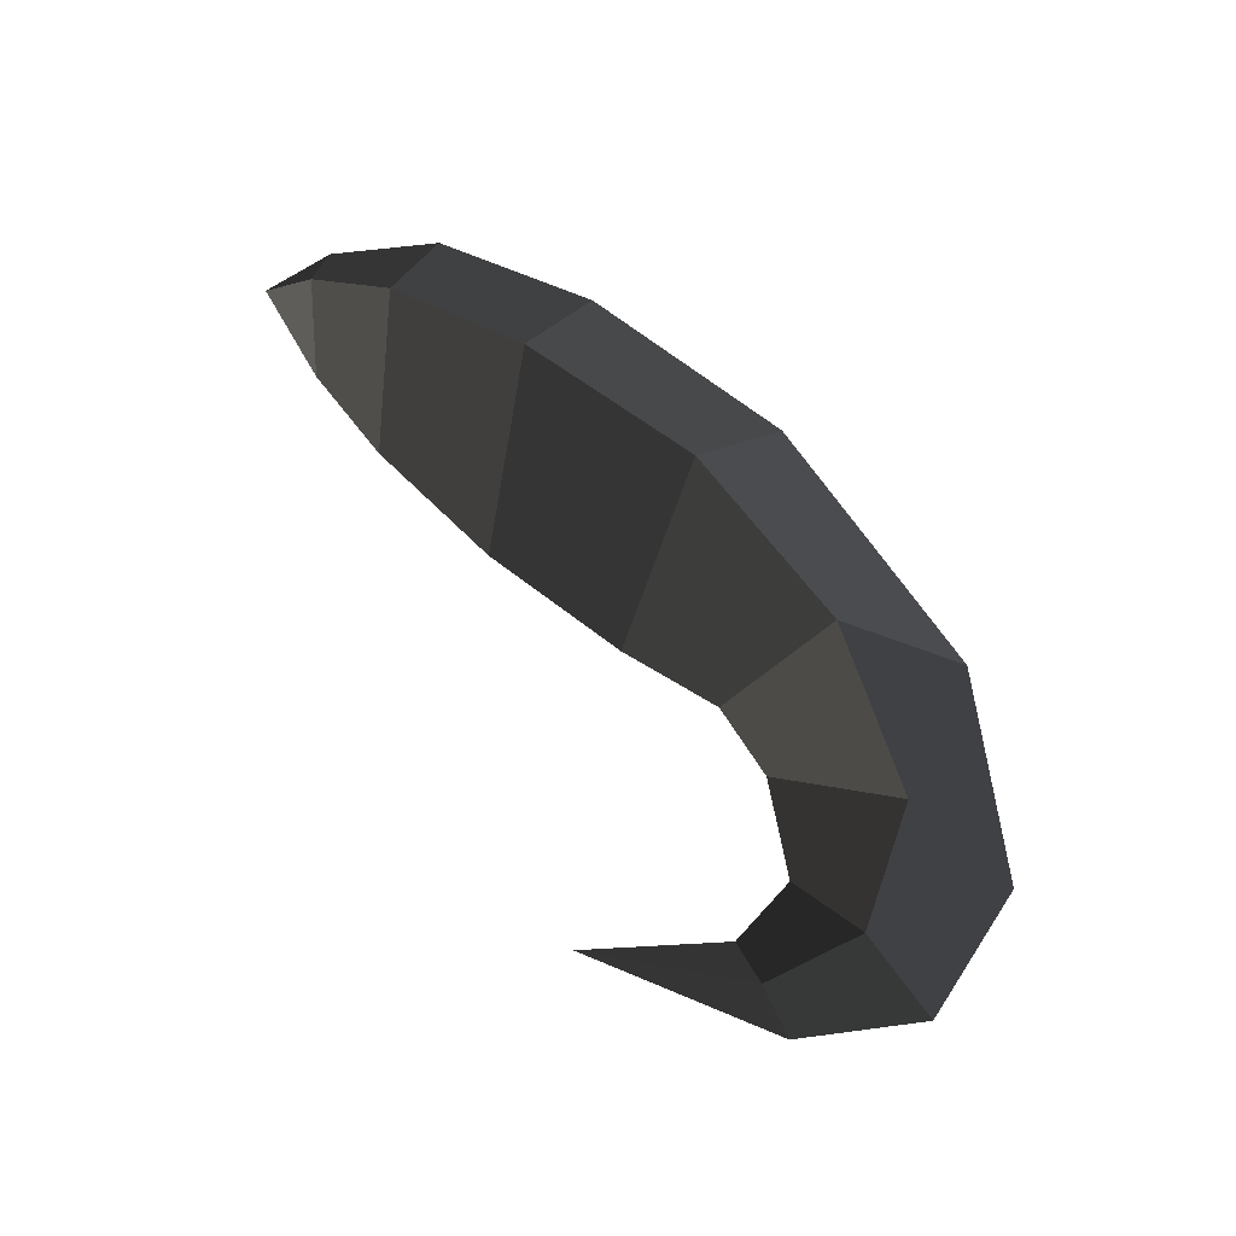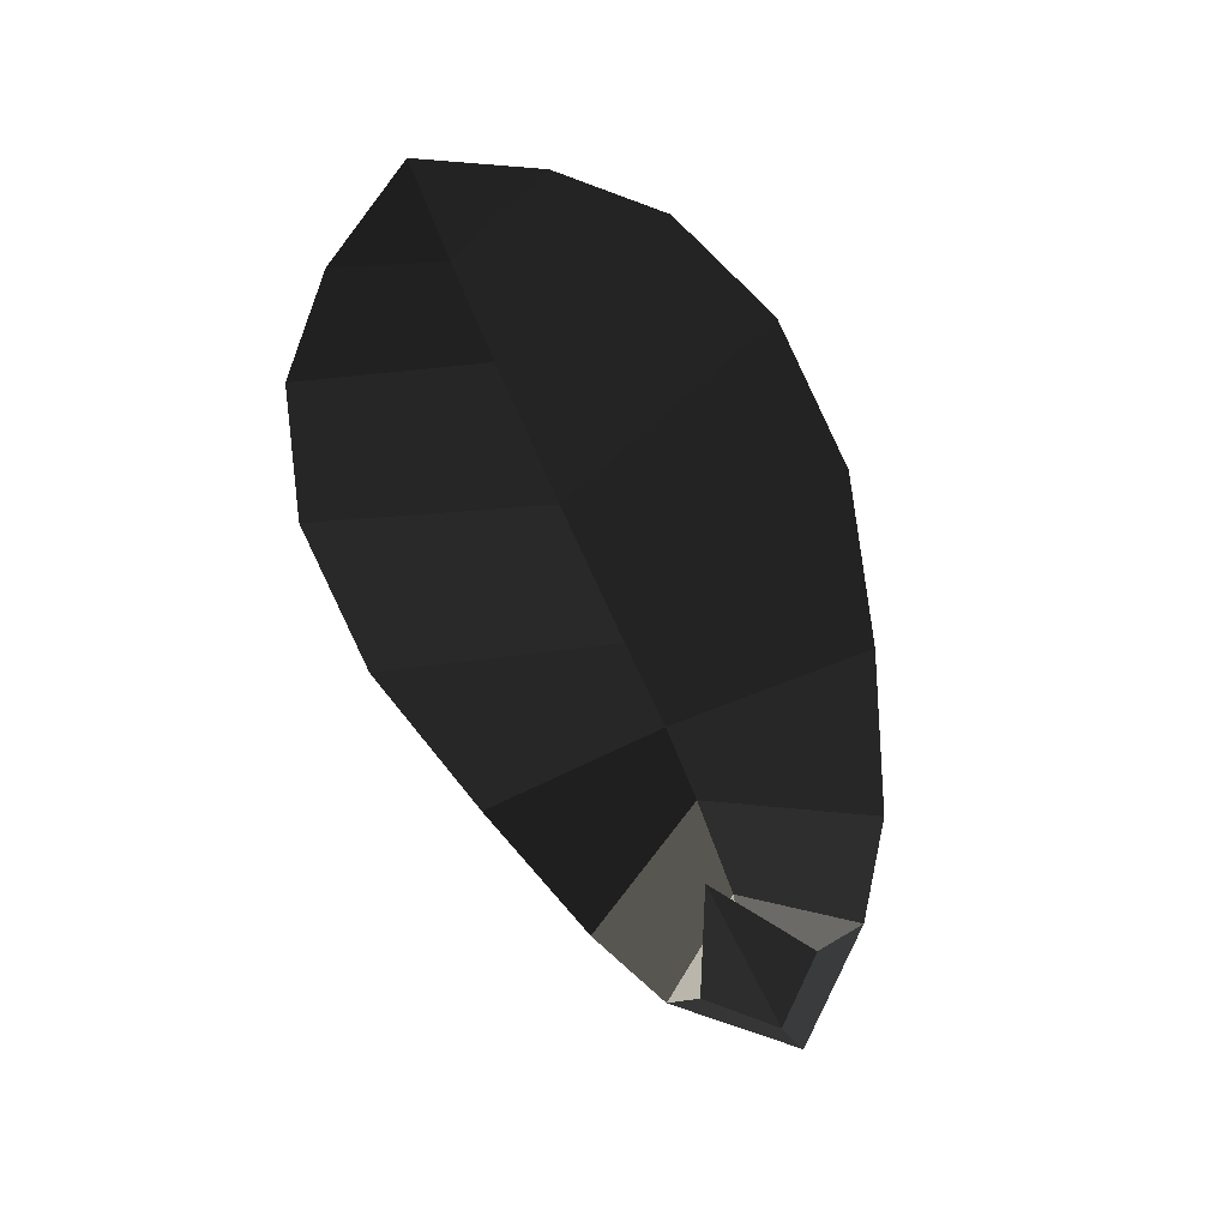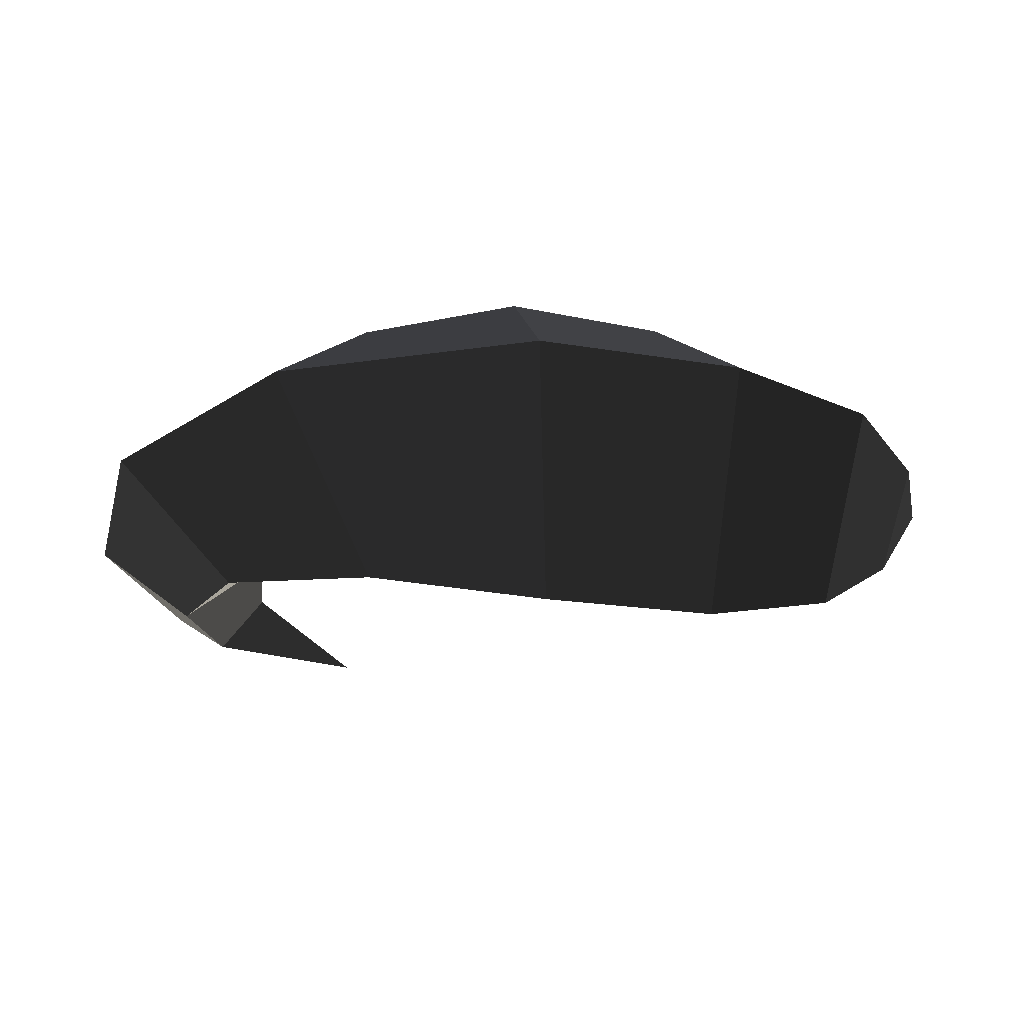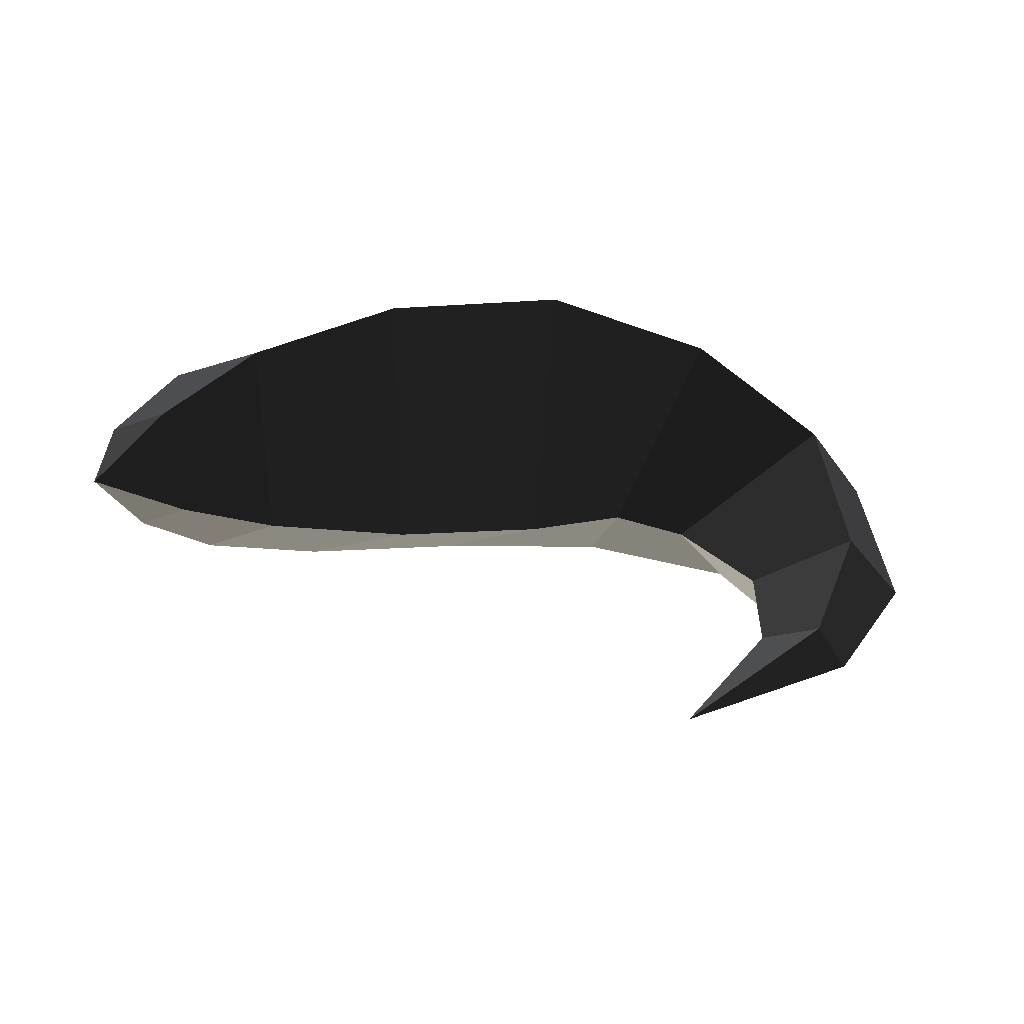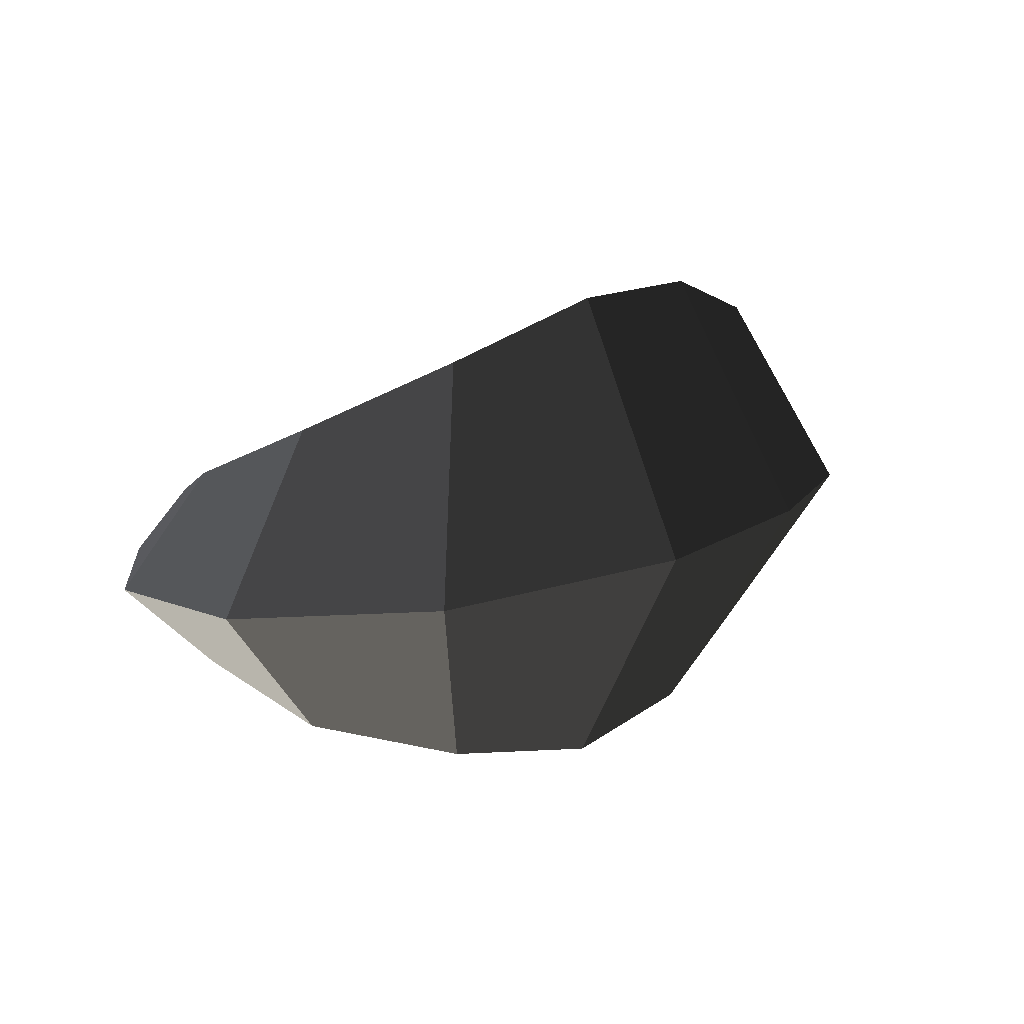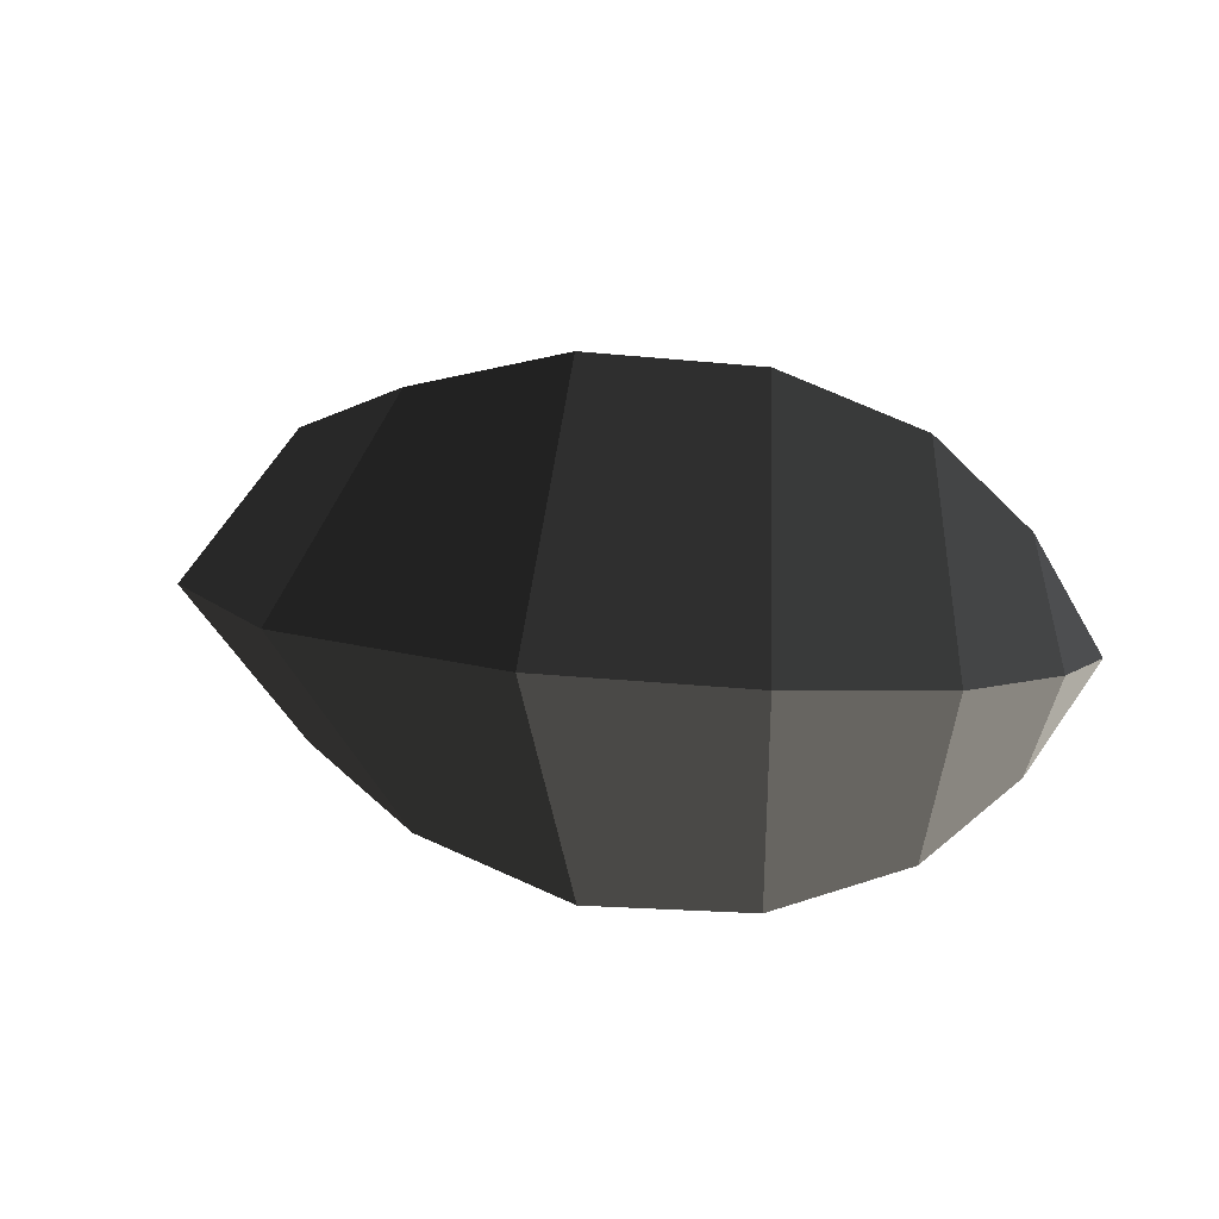
<metadata>
{"format":"obj","ext":"obj","renderer":"f3d","projection":"perspective","resolution":1024,"background":"white","views":[{"elev":78.0,"azim":47.6,"up":"+Z"},{"elev":-76.3,"azim":-66.6,"up":"+Y"},{"elev":40.5,"azim":176.5,"up":"+Y"},{"elev":-32.3,"azim":-14.2,"up":"+Y"},{"elev":17.5,"azim":141.3,"up":"+Z"},{"elev":13.8,"azim":-153.4,"up":"+Z"}]}
</metadata>
<code>
v 0.9715 -0.2982 0
v 1.107 -0.1321 0
v 1.172 -0.1512 -0.086
v 1.172 -0.1512 -0.086
v 1.249 -0.1669 0
v 1.249 -0.1669 0
v 1.172 -0.1512 0.0851
v 1.172 -0.1512 0.0851
v 1.107 -0.1321 0
v 1.107 -0.1321 0
v 1.098 -0.0239 0
v 1.214 -0.0164 0.1504
v 1.359 -0.0104 0
v 1.249 -0.1669 0
v 1.214 -0.0164 -0.1504
v 1.172 -0.1512 -0.086
v 1.098 -0.0239 0
v 1.107 -0.1321 0
v 1.13 0.1267 -0.232
v 0.9745 0.0492 0
v 1.13 0.1267 0.232
v 1.214 -0.0164 0.1504
v 1.306 0.1891 0
v 1.359 -0.0104 0
v 1.13 0.1267 -0.232
v 1.214 -0.0164 -0.1504
v 1.047 0.354 0
v 0.9117 0.2007 -0.3139
v 1.13 0.1267 0.232
v 0.9117 0.2007 0.3139
v 0.9745 0.0492 0
v 0.8628 0.0661 0
v 1.13 0.1267 -0.232
v 0.9117 0.2007 -0.3139
v 0.6526 0.2009 -0.3775
v 0.7162 0.0205 0
v 0.6526 0.2009 0.3775
v 0.9117 0.2007 0.3139
v 0.6366 0.3953 0
v 1.047 0.354 0
v 0.6526 0.2009 -0.3775
v 0.9117 0.2007 -0.3139
v 0.3191 0.3289 0
v 0.4029 0.1447 -0.3654
v 0.6526 0.2009 0.3775
v 0.4029 0.1447 0.3654
v 0.7162 0.0205 0
v 0.4957 -0.0234 0
v 0.6526 0.2009 -0.3775
v 0.4029 0.1447 -0.3654
v 0.2098 0.0829 -0.2865
v 0.2851 -0.0386 0
v 0.2098 0.0829 0.2865
v 0.4029 0.1447 0.3654
v 0.1108 0.2267 0
v 0.3191 0.3289 0
v 0.2098 0.0829 -0.2865
v 0.4029 0.1447 -0.3654
v 0.0199 0.1024 0
v 0.0883 0.0346 -0.1626
v -0 0 0
v -0 0 0
v 0.1429 -0.03 0
v 0.1429 -0.03 0
v 0.0883 0.0346 0.1626
v 0.0883 0.0346 0.1626
v 0.0199 0.1024 0
v 0.0199 0.1024 0
v 0.1108 0.2267 0
v 0.2098 0.0829 0.2865
v 0.2851 -0.0386 0
v 0.1429 -0.03 0
v 0.2098 0.0829 -0.2865
v 0.0883 0.0346 -0.1626
g Group_001
f 1 2 3
f 1 3 5
f 1 5 7
f 1 7 9
f 9 7 12 11
f 12 7 14 13
f 13 14 16 15
f 15 16 18 17
f 15 17 20 19
f 20 17 22 21
f 21 22 24 23
f 23 24 26 25
f 23 25 28 27
f 23 27 30 29
f 29 30 32 31
f 31 32 34 33
f 34 32 36 35
f 36 32 38 37
f 37 38 40 39
f 39 40 42 41
f 39 41 44 43
f 39 43 46 45
f 45 46 48 47
f 47 48 50 49
f 50 48 52 51
f 52 48 54 53
f 53 54 56 55
f 55 56 58 57
f 55 57 60 59
f 59 60 61
f 61 60 63
f 61 63 65
f 61 65 67
f 67 65 70 69
f 70 65 72 71
f 71 72 74 73

</code>
